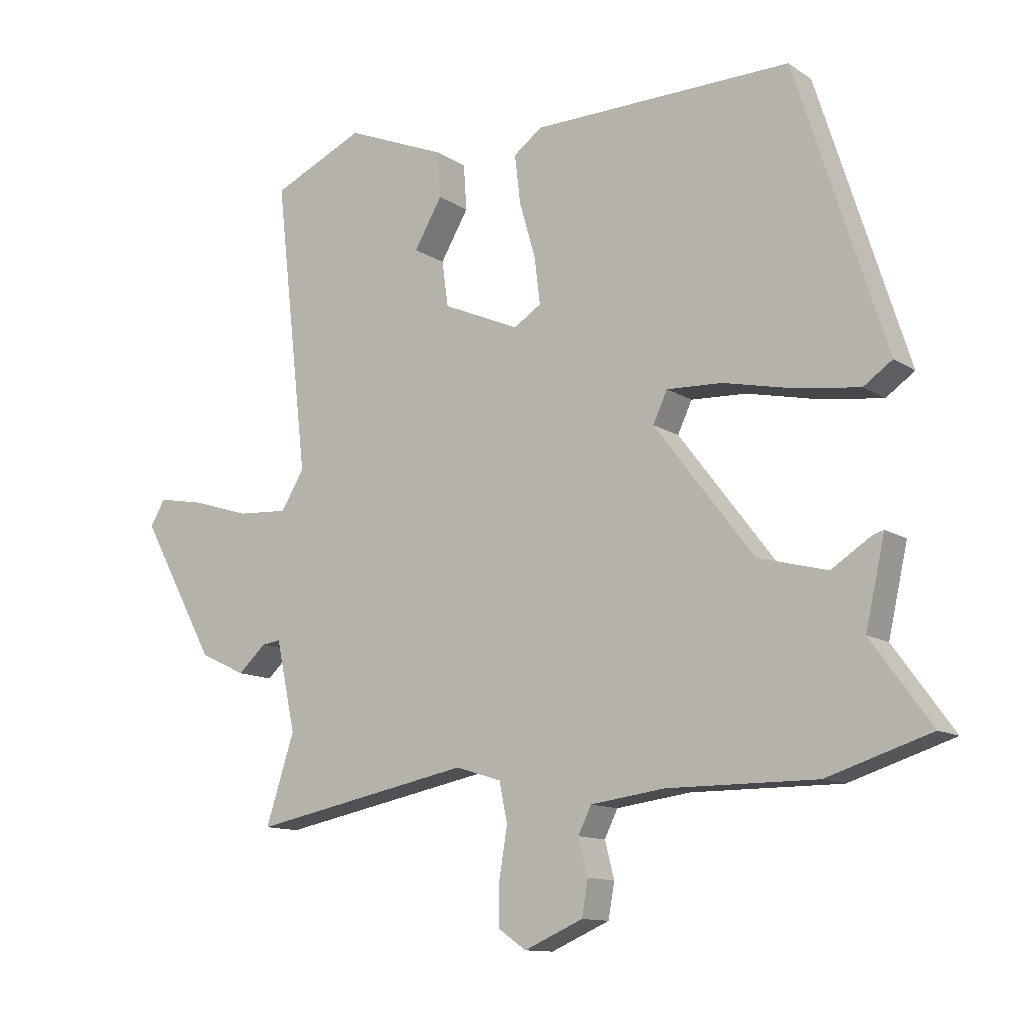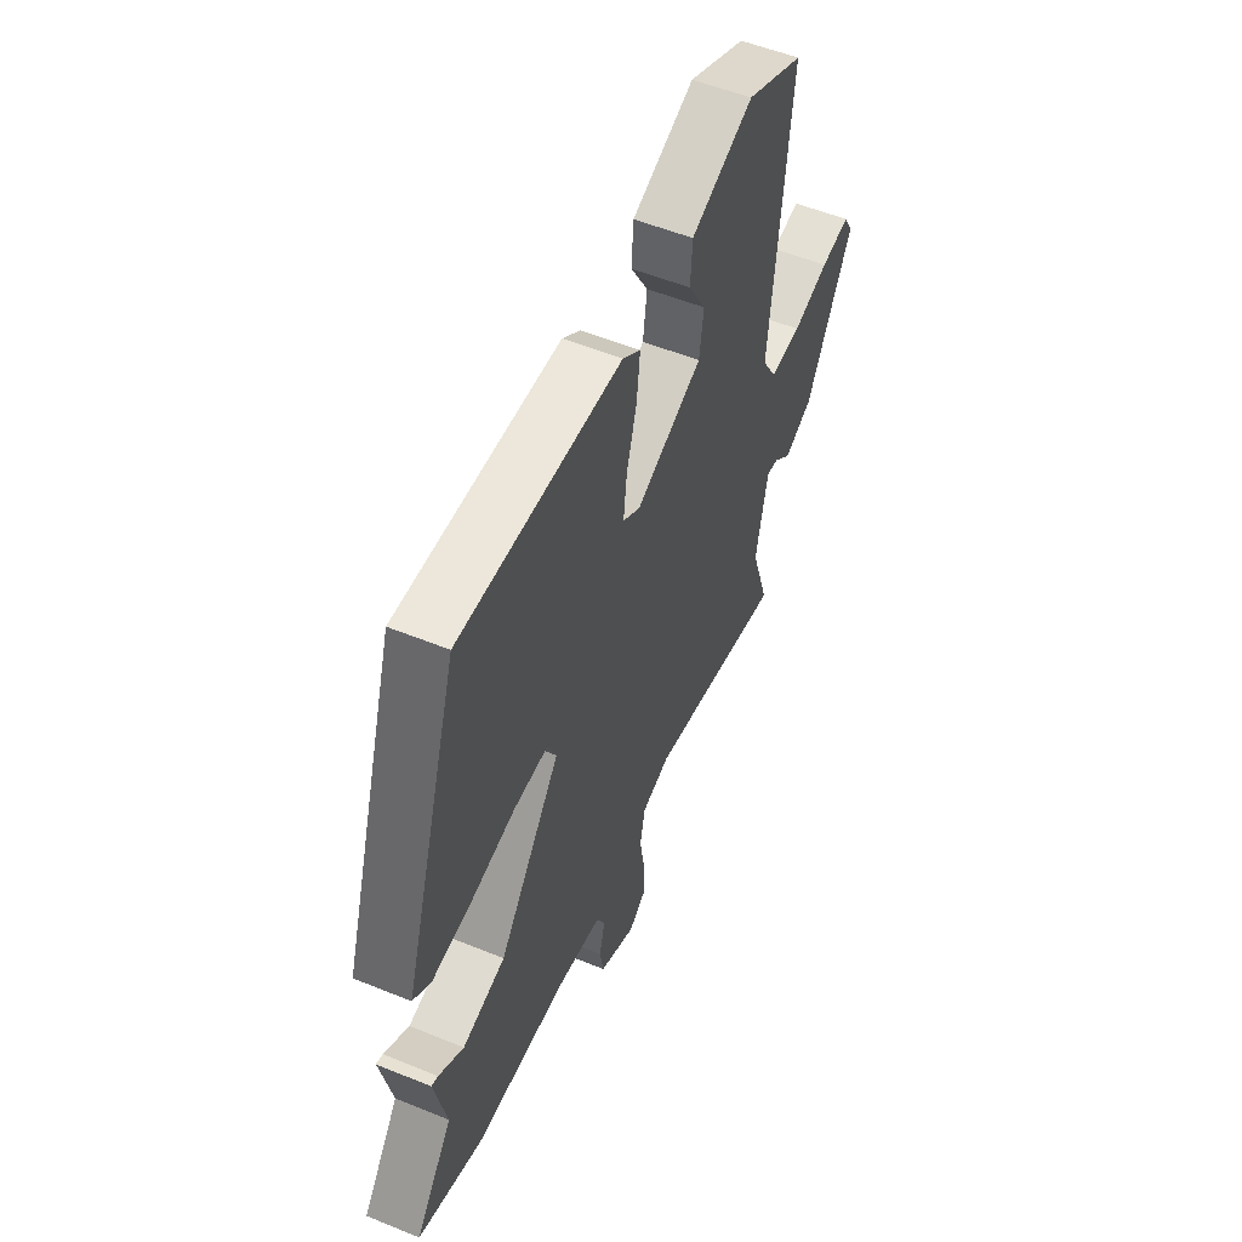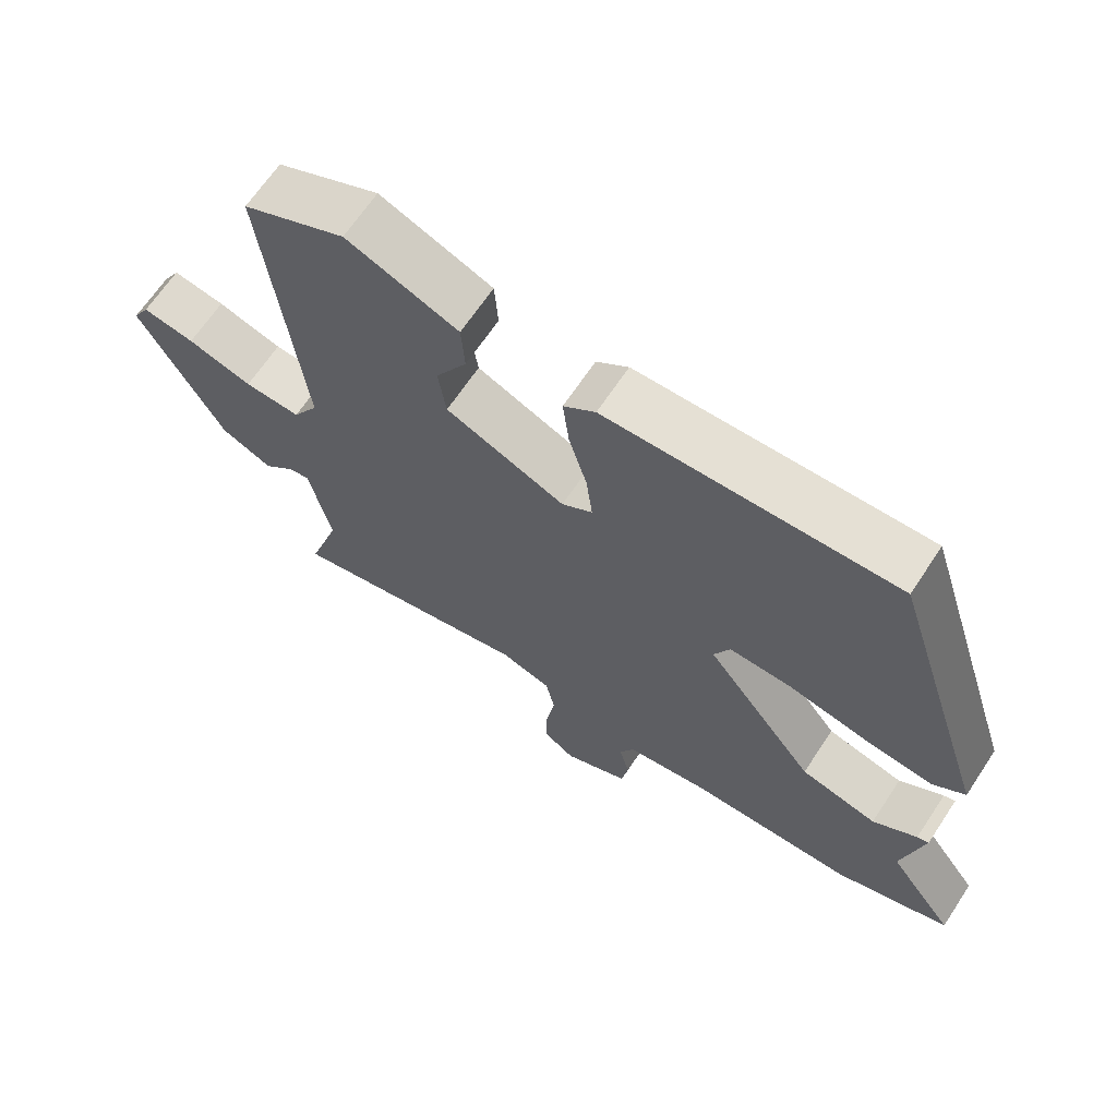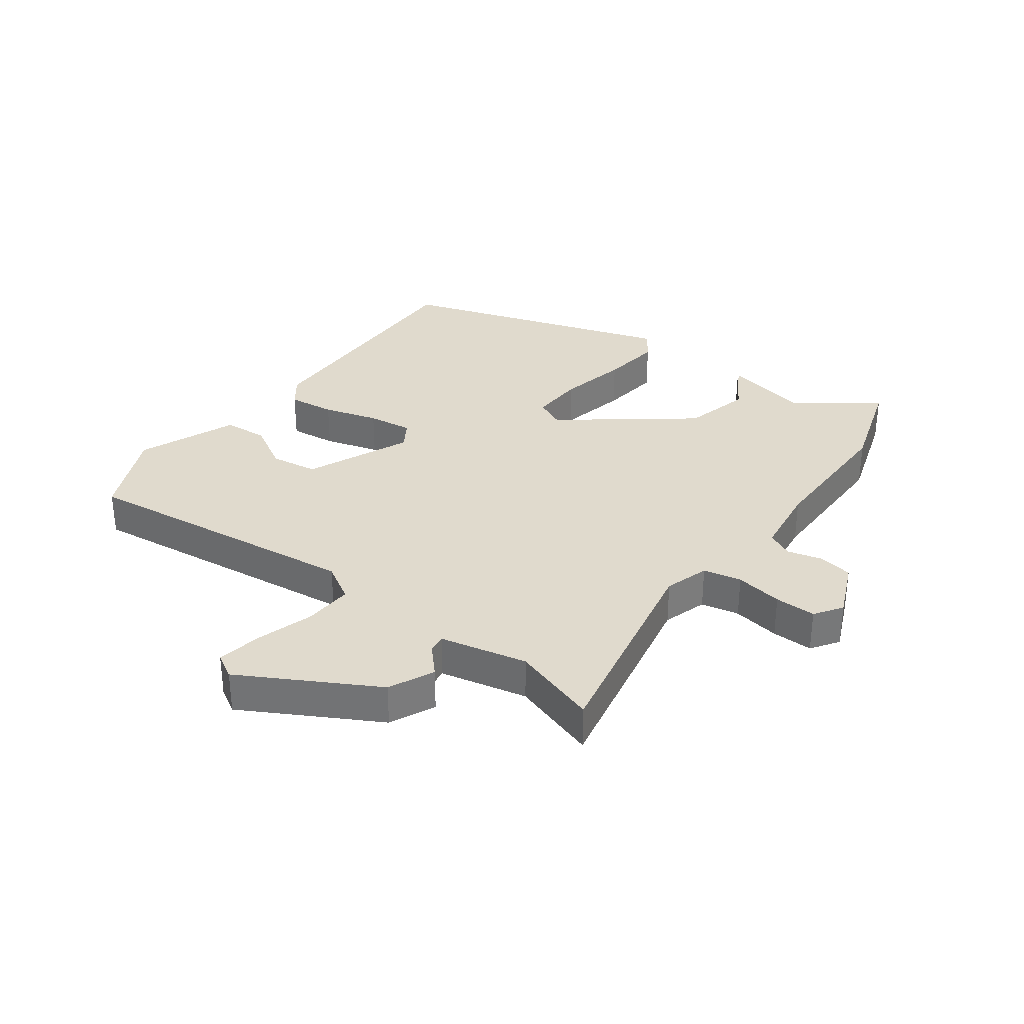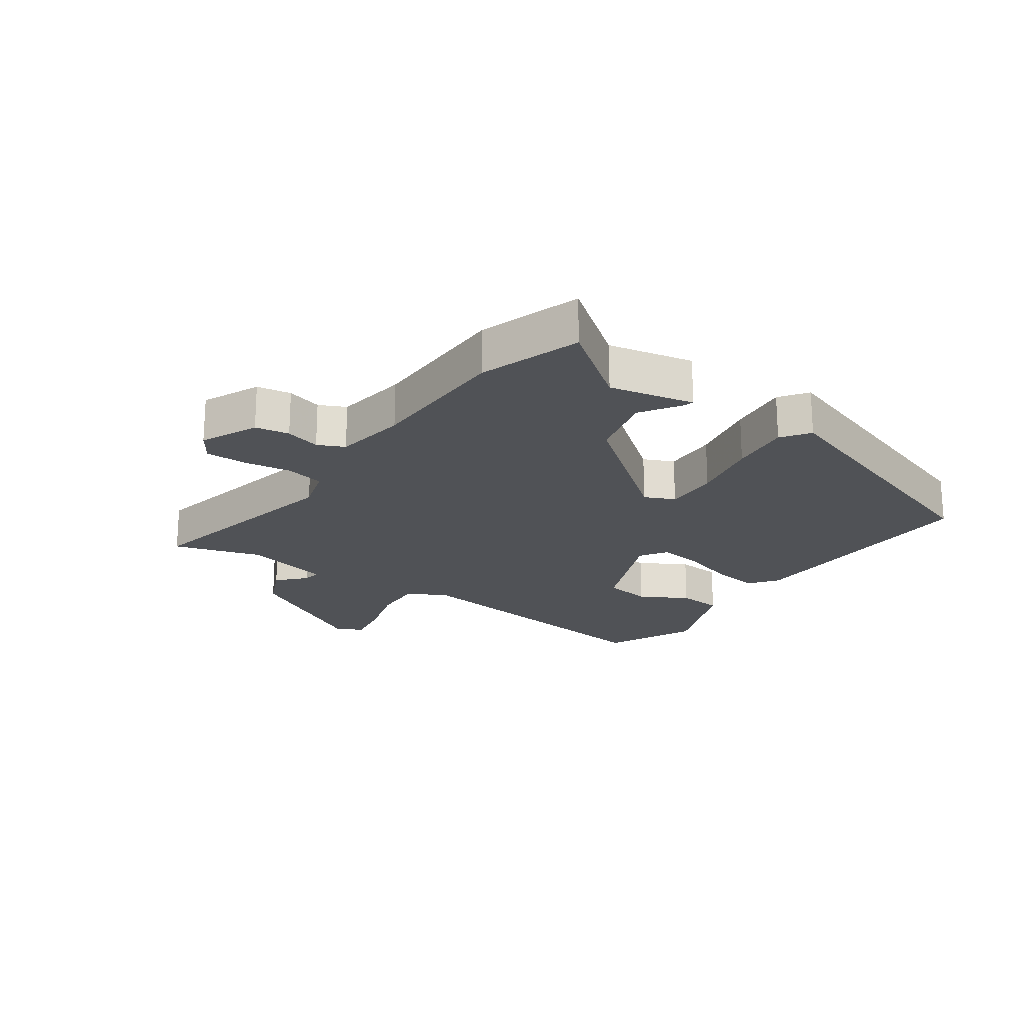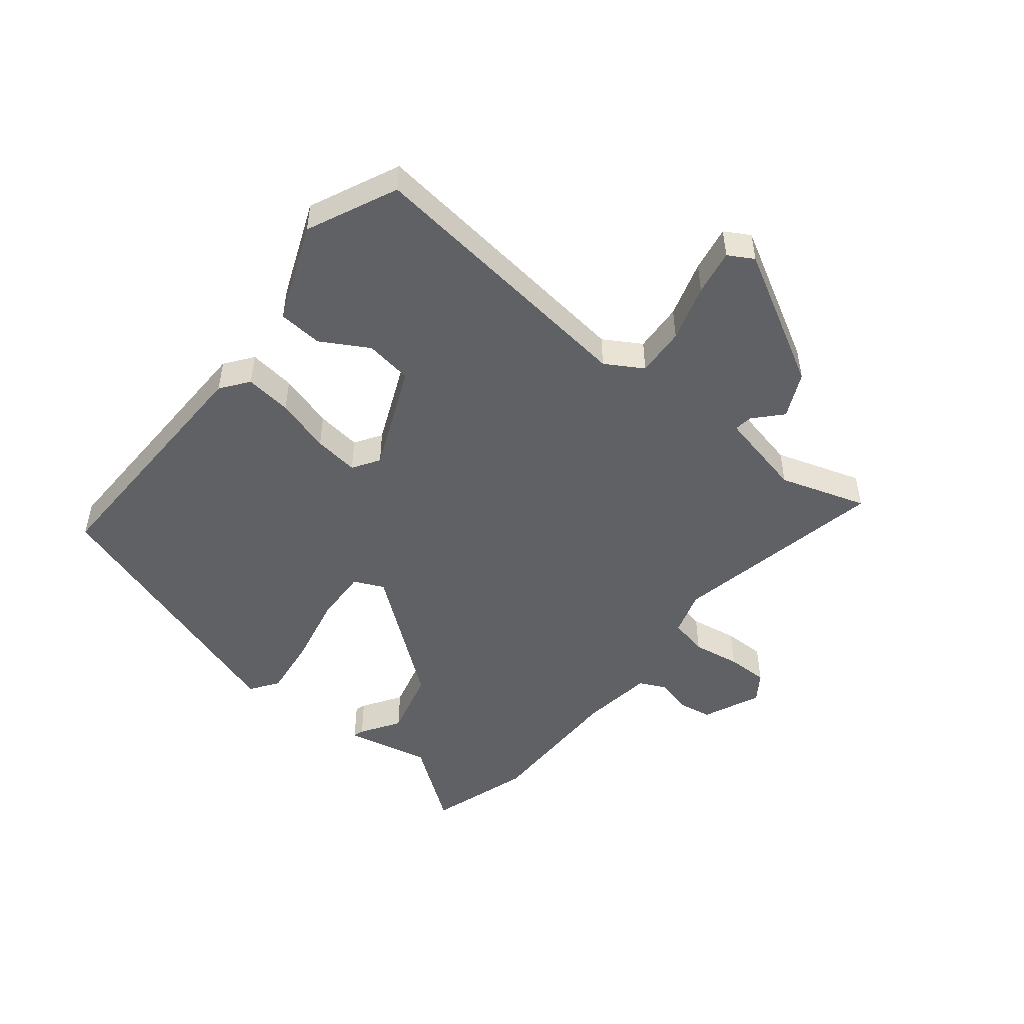
<metadata>
{"format":"obj","ext":"obj","renderer":"f3d","projection":"perspective","resolution":1024,"background":"white","views":[{"elev":-12.0,"azim":-146.1,"up":"+Z"},{"elev":53.5,"azim":-66.4,"up":"+Z"},{"elev":66.1,"azim":-146.5,"up":"+Z"},{"elev":33.1,"azim":126.2,"up":"+Y"},{"elev":-20.9,"azim":-125.8,"up":"+Y"},{"elev":-49.5,"azim":51.0,"up":"+Y"}]}
</metadata>
<code>
v 0.52 0.07 0.472
v 0.467 0.07 0.005
v 0.504 0.07 -0.056
v 0.585 0.07 -0.051
v 0.678 0.07 -0.022
v 0.753 0.07 -0.008
v 0.777 0.07 -0.049
v 0.656 0.07 -0.27
v 0.582 0.07 -0.305
v 0.537 0.07 -0.264
v 0.507 0.07 -0.26
v 0.476 0.07 -0.404
v 0.522 0.07 -0.546
v 0.168 0.07 -0.476
v 0.095 0.07 -0.499
v 0.082 0.07 -0.562
v 0.095 0.07 -0.64
v 0.096 0.07 -0.708
v 0.051 0.07 -0.739
v -0.043 0.07 -0.698
v -0.053 0.07 -0.642
v -0.038 0.07 -0.584
v -0.059 0.07 -0.541
v -0.178 0.07 -0.525
v -0.417 0.07 -0.526
v -0.583 0.07 -0.473
v -0.487 0.07 -0.341
v -0.518 0.07 -0.203
v -0.501 0.07 -0.208
v -0.437 0.07 -0.249
v -0.326 0.07 -0.22
v -0.167 0.07 -0.012
v -0.19 0.07 0.037
v -0.279 0.07 0.033
v -0.393 0.07 0.008
v -0.493 0.07 -0.005
v -0.539 0.07 0.027
v -0.394 0.07 0.48
v 0.022 0.07 0.473
v 0.068 0.07 0.439
v 0.059 0.07 0.362
v 0.033 0.07 0.272
v 0.024 0.07 0.198
v 0.068 0.07 0.17
v 0.24 0.07 0.245
v 0.251 0.07 0.323
v 0.206 0.07 0.4
v 0.211 0.07 0.473
v 0.372 0.07 0.539
v 0.52 0 0.472
v 0.467 0 0.005
v 0.504 0 -0.056
v 0.585 0 -0.051
v 0.678 0 -0.022
v 0.753 0 -0.008
v 0.777 0 -0.049
v 0.656 0 -0.27
v 0.582 0 -0.305
v 0.537 0 -0.264
v 0.507 0 -0.26
v 0.476 0 -0.404
v 0.522 0 -0.546
v 0.168 0 -0.476
v 0.095 0 -0.499
v 0.082 0 -0.562
v 0.095 0 -0.64
v 0.096 0 -0.708
v 0.051 0 -0.739
v -0.043 0 -0.698
v -0.053 0 -0.642
v -0.038 0 -0.584
v -0.059 0 -0.541
v -0.178 0 -0.525
v -0.417 0 -0.526
v -0.583 0 -0.473
v -0.487 0 -0.341
v -0.518 0 -0.203
v -0.501 0 -0.208
v -0.437 0 -0.249
v -0.326 0 -0.22
v -0.167 0 -0.012
v -0.19 0 0.037
v -0.279 0 0.033
v -0.393 0 0.008
v -0.493 0 -0.005
v -0.539 0 0.027
v -0.394 0 0.48
v 0.022 0 0.473
v 0.068 0 0.439
v 0.059 0 0.362
v 0.033 0 0.272
v 0.024 0 0.198
v 0.068 0 0.17
v 0.24 0 0.245
v 0.251 0 0.323
v 0.206 0 0.4
v 0.211 0 0.473
v 0.372 0 0.539
f 49 1 2
f 48 49 2
f 47 48 2
f 46 47 2
f 45 46 2 3
f 44 45 3
f 40 41 42
f 39 40 42
f 38 39 42
f 37 38 42
f 36 37 42
f 35 36 42
f 34 35 42
f 33 34 42 43
f 32 33 43 44
f 27 28 29 30
f 27 30 31
f 26 27 31
f 25 26 31
f 24 25 31
f 32 44 3
f 31 32 3
f 24 31 3
f 23 24 3
f 20 21 22
f 19 20 22
f 18 19 22
f 17 18 22
f 16 17 22
f 12 13 14
f 11 12 14
f 11 14 15
f 8 9 10
f 7 8 10
f 6 7 10
f 5 6 10
f 4 5 10
f 4 10 11
f 3 4 11 15
f 15 16 22 23
f 3 15 23
f 51 50 98
f 51 98 97
f 51 97 96
f 51 96 95
f 52 51 95 94
f 52 94 93
f 91 90 89
f 91 89 88
f 91 88 87
f 91 87 86
f 91 86 85
f 91 85 84
f 91 84 83
f 92 91 83 82
f 93 92 82 81
f 79 78 77 76
f 80 79 76
f 80 76 75
f 80 75 74
f 80 74 73
f 52 93 81
f 52 81 80
f 52 80 73
f 52 73 72
f 71 70 69
f 71 69 68
f 71 68 67
f 71 67 66
f 71 66 65
f 63 62 61
f 63 61 60
f 64 63 60
f 59 58 57
f 59 57 56
f 59 56 55
f 59 55 54
f 59 54 53
f 60 59 53
f 64 60 53 52
f 72 71 65 64
f 72 64 52
f 1 50 51 2
f 2 51 52 3
f 3 52 53 4
f 4 53 54 5
f 5 54 55 6
f 6 55 56 7
f 7 56 57 8
f 8 57 58 9
f 9 58 59 10
f 10 59 60 11
f 11 60 61 12
f 12 61 62 13
f 13 62 63 14
f 14 63 64 15
f 15 64 65 16
f 16 65 66 17
f 17 66 67 18
f 18 67 68 19
f 19 68 69 20
f 20 69 70 21
f 21 70 71 22
f 22 71 72 23
f 23 72 73 24
f 24 73 74 25
f 25 74 75 26
f 26 75 76 27
f 27 76 77 28
f 28 77 78 29
f 29 78 79 30
f 30 79 80 31
f 31 80 81 32
f 32 81 82 33
f 33 82 83 34
f 34 83 84 35
f 35 84 85 36
f 36 85 86 37
f 37 86 87 38
f 38 87 88 39
f 39 88 89 40
f 40 89 90 41
f 41 90 91 42
f 42 91 92 43
f 43 92 93 44
f 44 93 94 45
f 45 94 95 46
f 46 95 96 47
f 47 96 97 48
f 48 97 98 49
f 49 98 50 1

</code>
